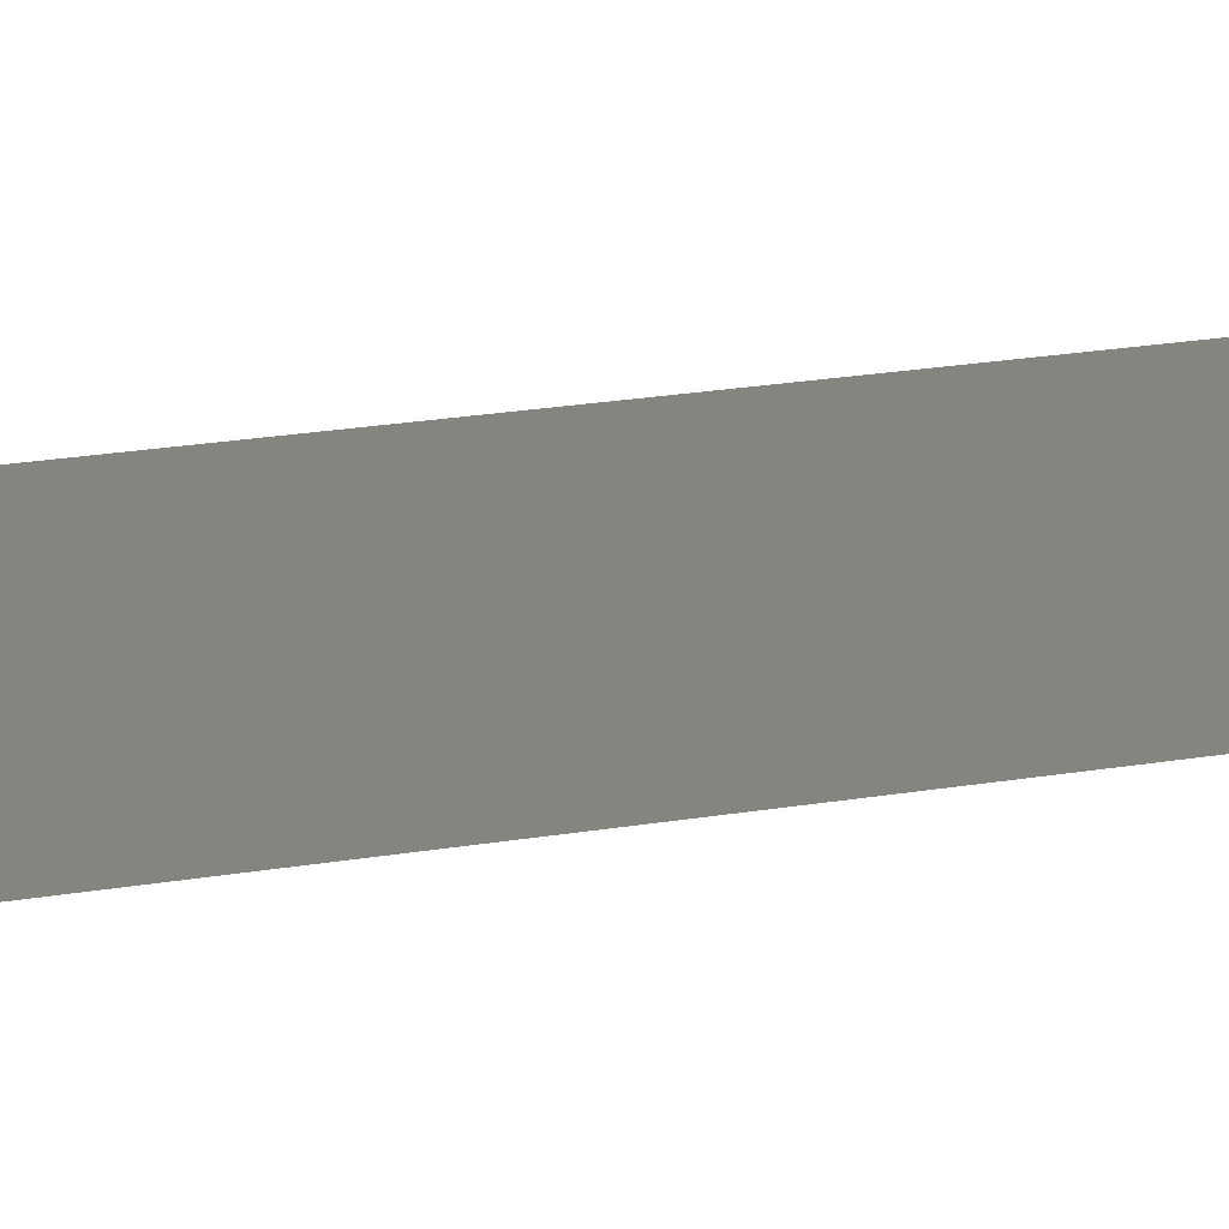
<metadata>
{"format":"obj","ext":"obj","renderer":"f3d","projection":"perspective","resolution":1024,"background":"white","views":[{"elev":2.6,"azim":-159.5,"up":"+Z"}]}
</metadata>
<code>
v 42 -76 -2
v 46 78 0
v 42 -76 0
v 46 78 0
v 42 -76 -2
v 46 78 -2
f 1 2 3
f 4 5 6

</code>
